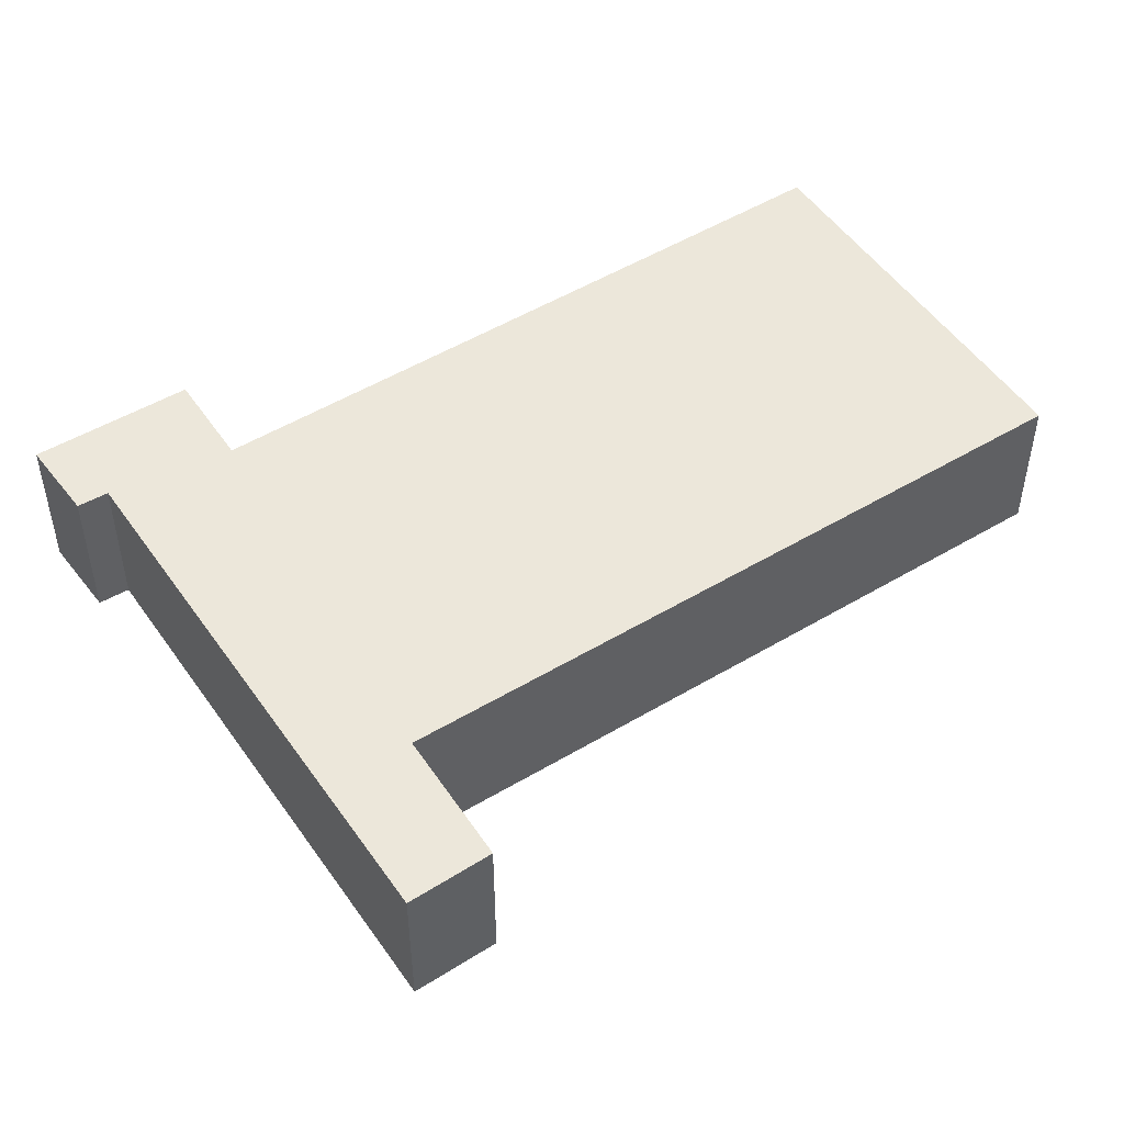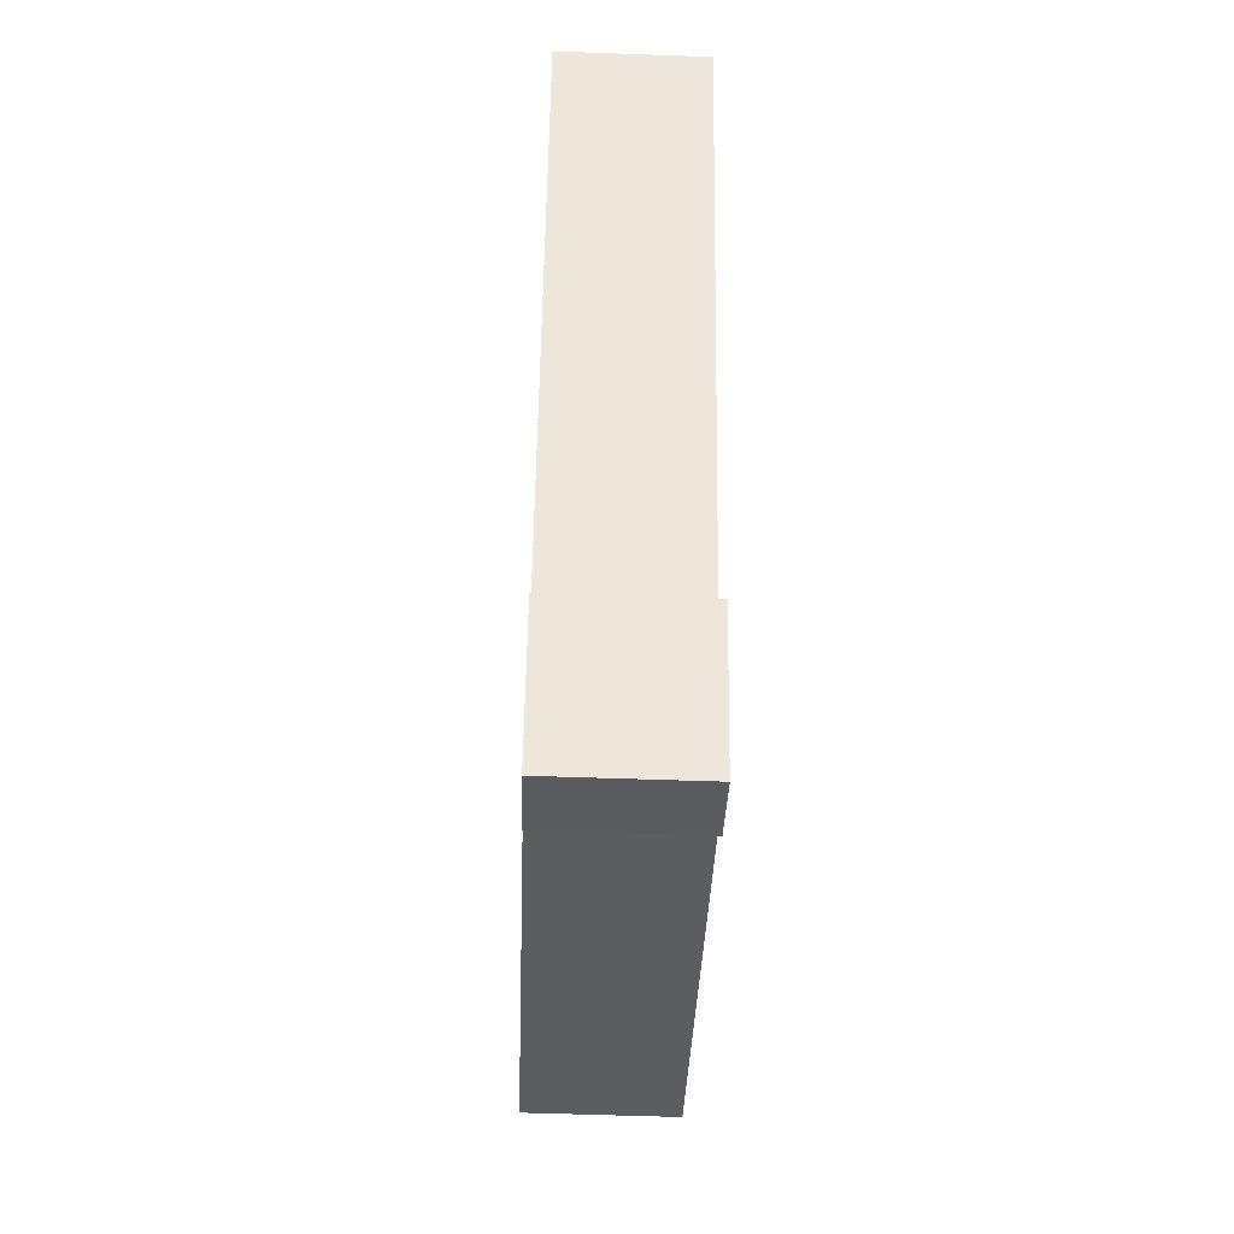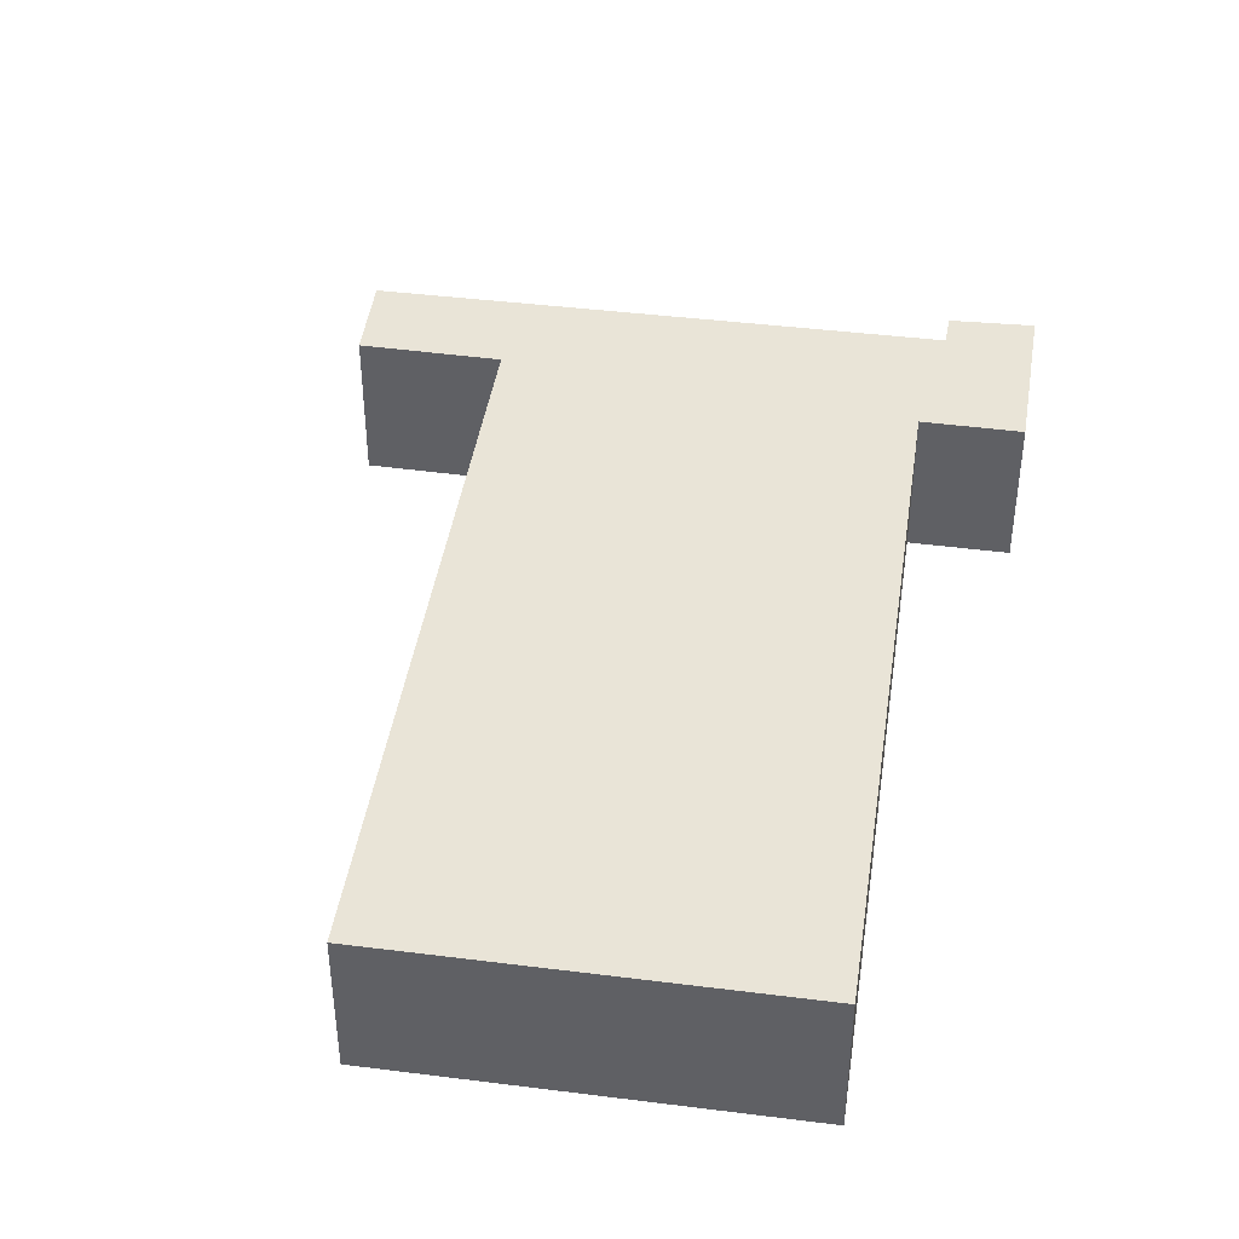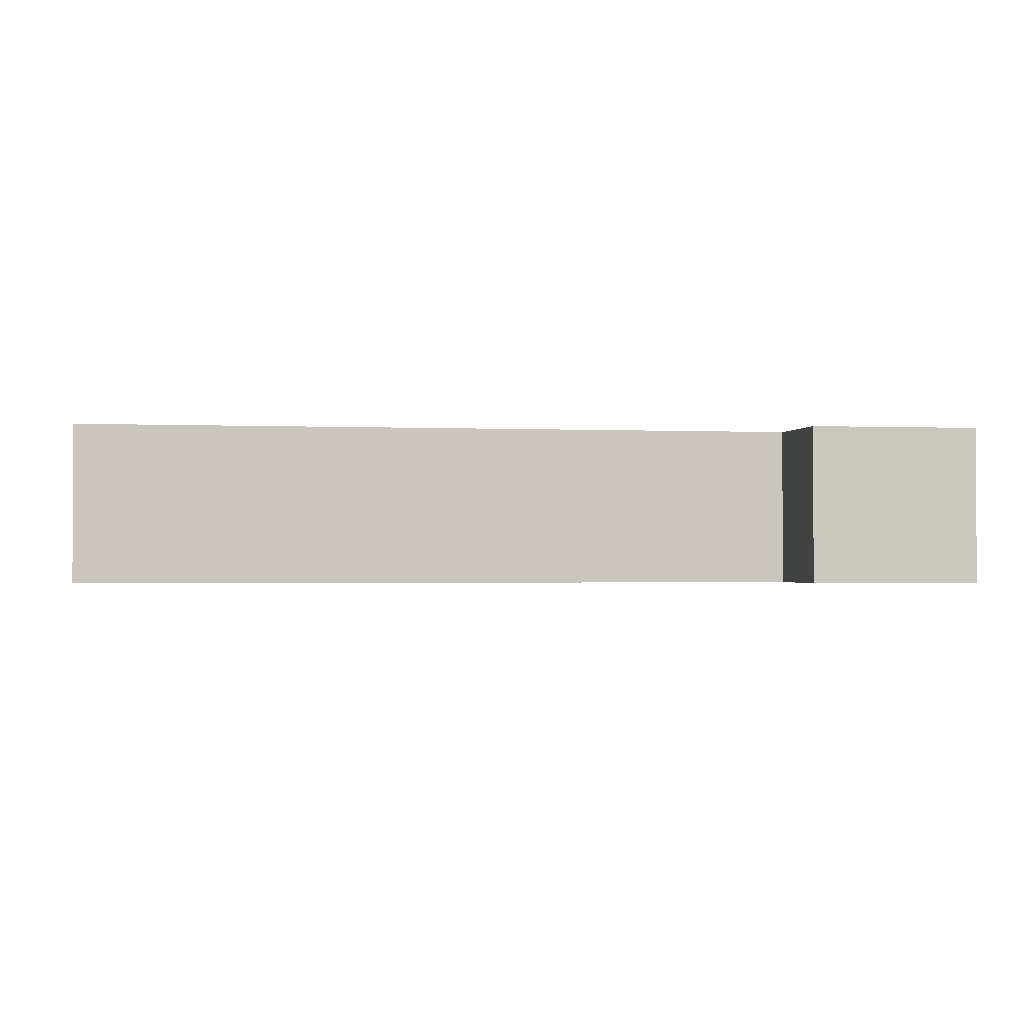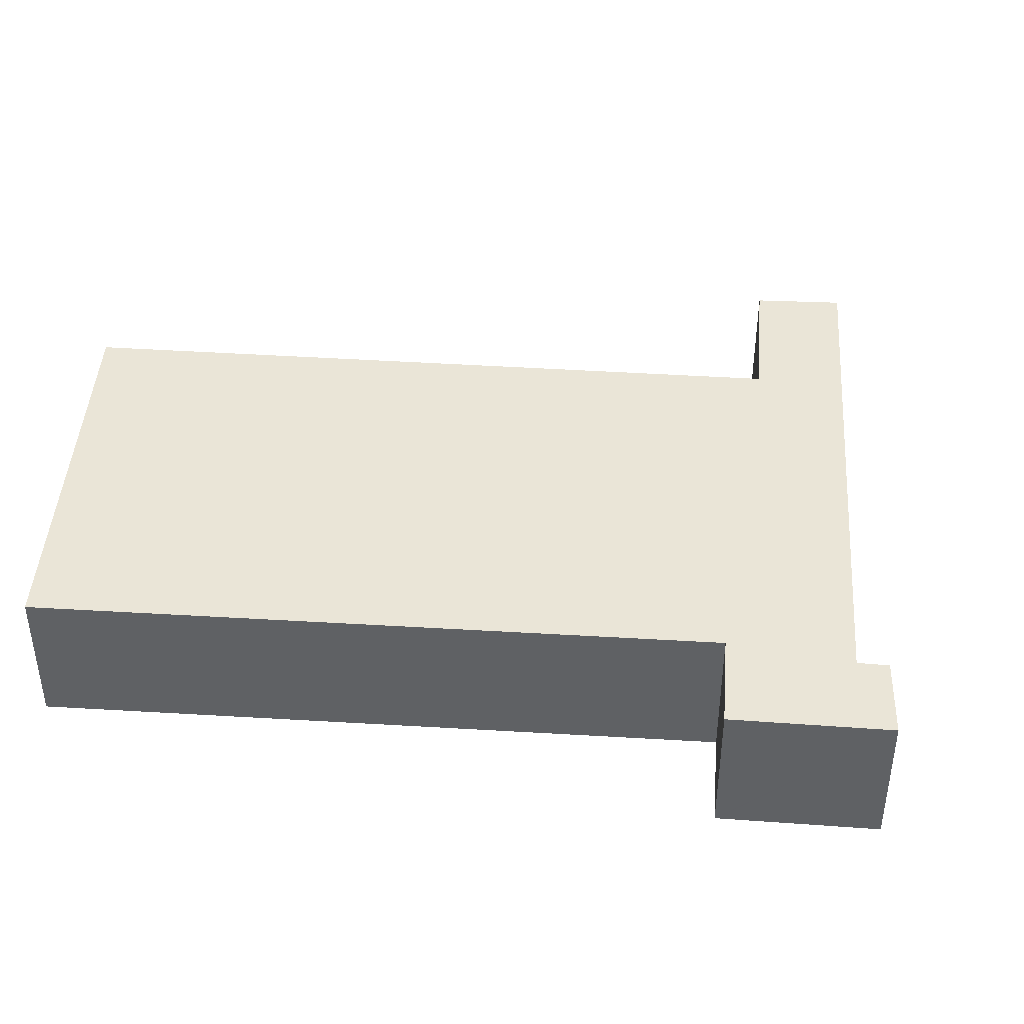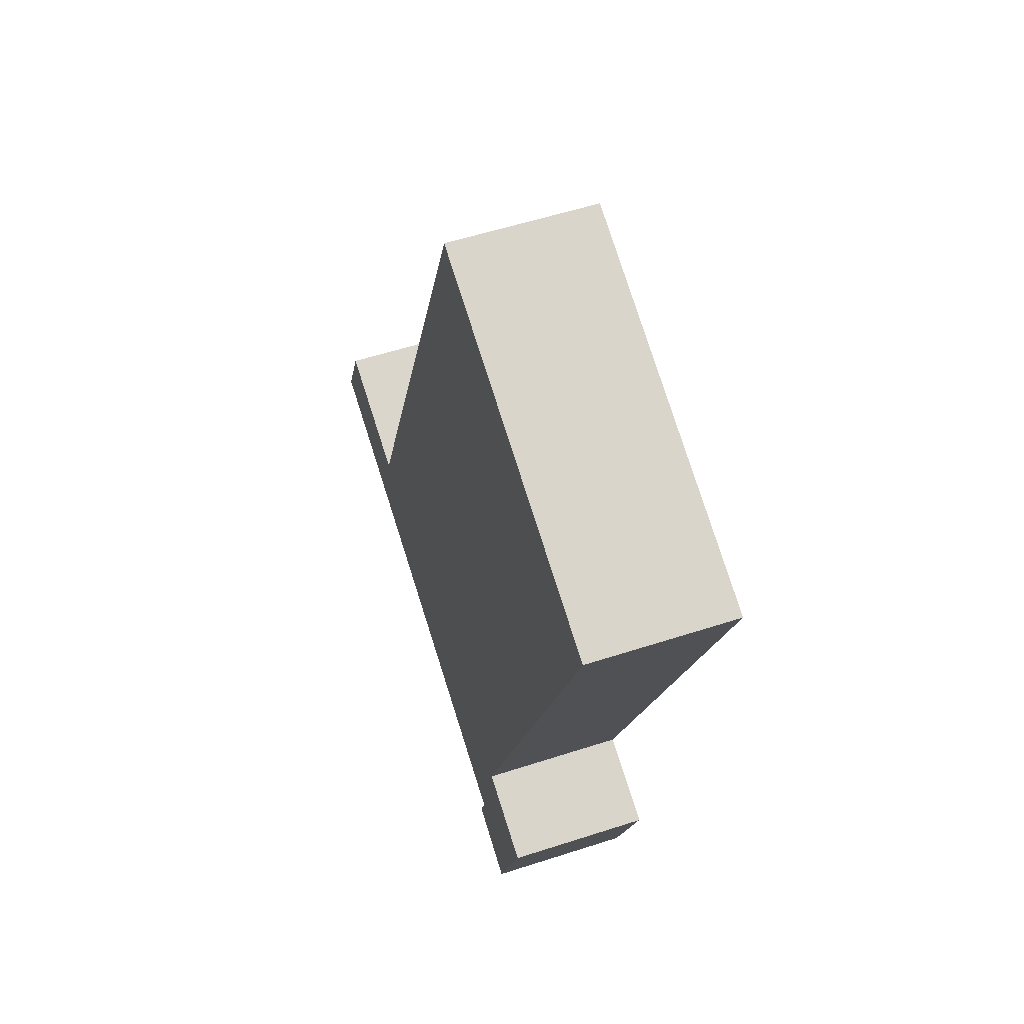
<metadata>
{"format":"obj","ext":"obj","renderer":"f3d","projection":"perspective","resolution":1024,"background":"white","views":[{"elev":50.5,"azim":-101.6,"up":"+Y"},{"elev":-57.3,"azim":87.9,"up":"+Z"},{"elev":43.2,"azim":30.3,"up":"+Y"},{"elev":-1.4,"azim":100.9,"up":"+Y"},{"elev":44.0,"azim":115.9,"up":"+Y"},{"elev":54.6,"azim":70.9,"up":"+Z"}]}
</metadata>
<code>
v  17.24 4.452 -8.112
v  15.04 4.452 -7.106
v  15.37 4.452 -6.206
v  1.02 4.452 2.384
v  3.836 4.452 -1.55
v  0 4.452 2.726e-16
v  1.036 4.452 2.422
v  4.84 4.452 0.964
v  14.94 4.452 -6.036
v  4.882 4.452 0.948
v  12.87 4.452 21.1
v  16.29 4.452 -2.509
v  17.27 4.452 -8.129
v  24 4.452 16.66
v  18.62 4.452 -4.634
v  16.34 4.452 -2.528
v  19 4.452 -3.619
v  19.02 4.452 -3.578
v  15.04 4.351e-16 -7.106
v  15.37 3.8e-16 -6.206
v  4.882 -5.805e-17 0.948
v  12.87 -1.292e-15 21.1
v  14.94 3.696e-16 -6.036
v  3.836 9.491e-17 -1.55
v  0 0 0
v  1.036 -1.483e-16 2.422
v  1.02 -1.46e-16 2.384
v  4.84 -5.903e-17 0.964
v  24 -1.02e-15 16.66
v  16.29 1.536e-16 -2.509
v  19.02 2.191e-16 -3.578
v  16.34 1.548e-16 -2.528
v  19 2.216e-16 -3.619
v  17.27 4.978e-16 -8.129
v  18.62 2.838e-16 -4.634
v  17.24 4.967e-16 -8.112
g defaultobject
f 1 2 3
f 4 5 6
f 5 4 7
f 5 7 8
f 5 8 9
f 9 8 10
f 9 10 11
f 9 11 3
f 3 11 12
f 3 12 1
f 1 12 13
f 12 11 14
f 12 15 13
f 15 12 16
f 15 16 17
f 17 16 18
f 19 3 2
f 3 19 20
f 21 11 10
f 11 21 22
f 20 9 3
f 9 20 5
f 5 20 23
f 5 23 24
f 5 24 6
f 6 24 25
f 25 4 6
f 4 25 7
f 7 25 26
f 26 25 27
f 26 8 7
f 8 26 10
f 10 26 21
f 21 26 28
f 22 14 11
f 14 22 29
f 30 16 12
f 16 30 18
f 18 30 31
f 31 30 32
f 29 12 14
f 12 29 30
f 31 17 18
f 17 31 15
f 15 31 13
f 13 31 33
f 13 33 34
f 34 33 35
f 1 19 2
f 19 1 13
f 19 13 36
f 36 13 34
f 22 30 29
f 30 22 23
f 23 22 21
f 23 21 24
f 24 21 28
f 24 28 26
f 24 26 27
f 24 27 25
f 32 33 31
f 33 32 35
f 35 32 34
f 34 32 36
f 36 32 20
f 20 32 23
f 23 32 30
f 19 36 20

</code>
